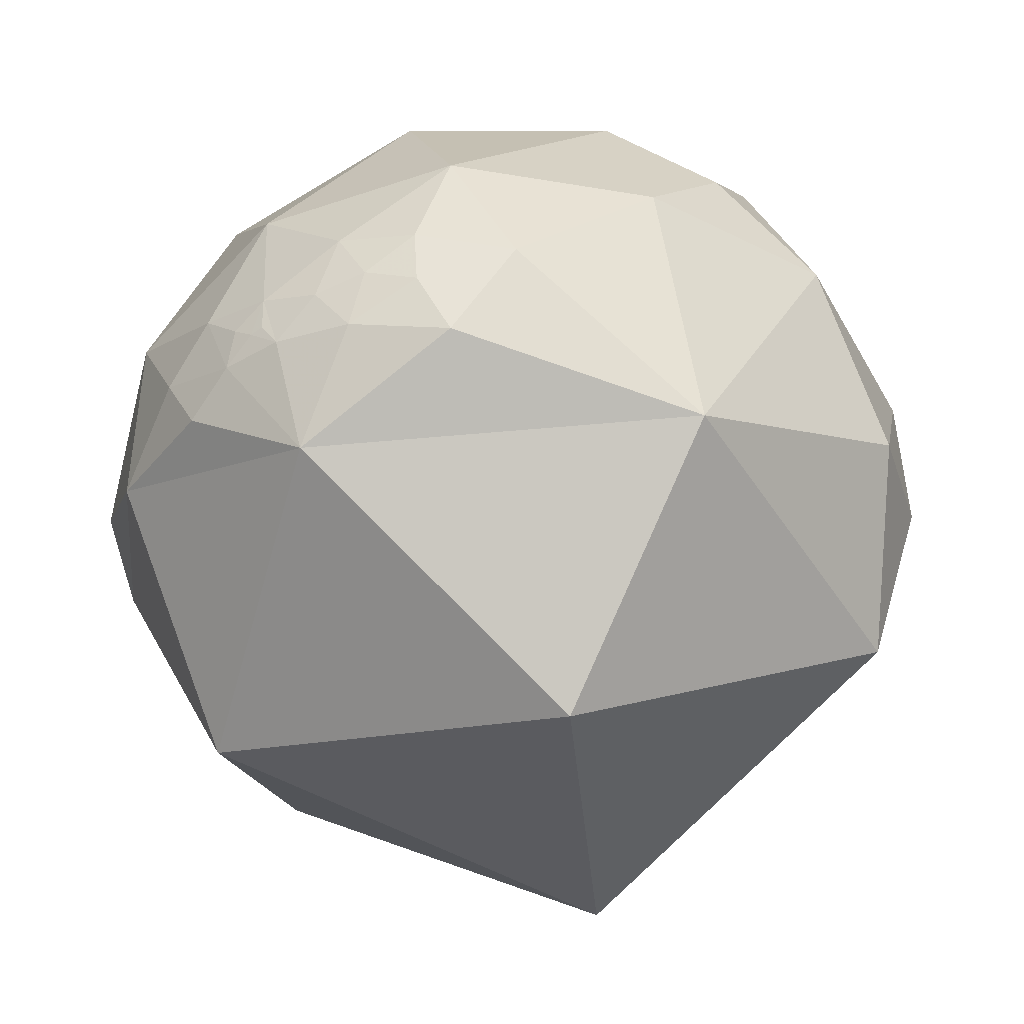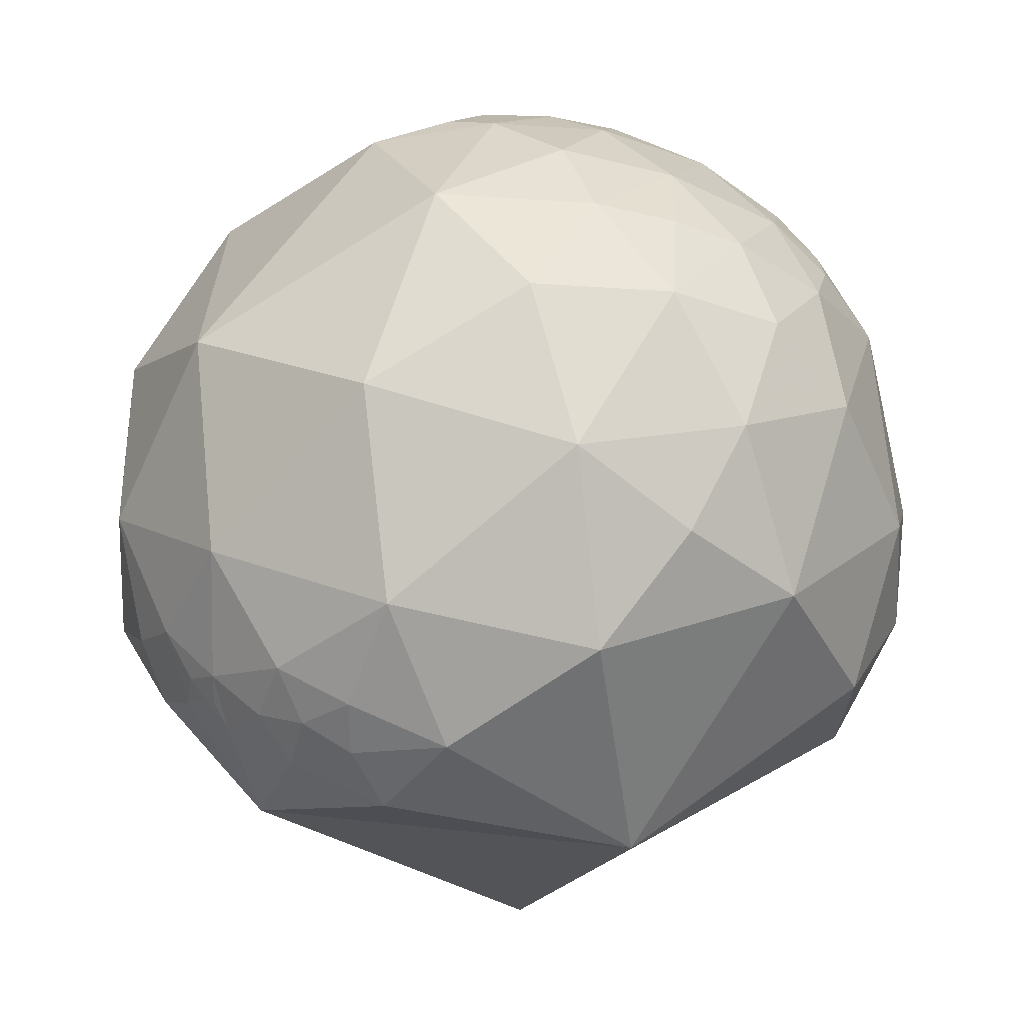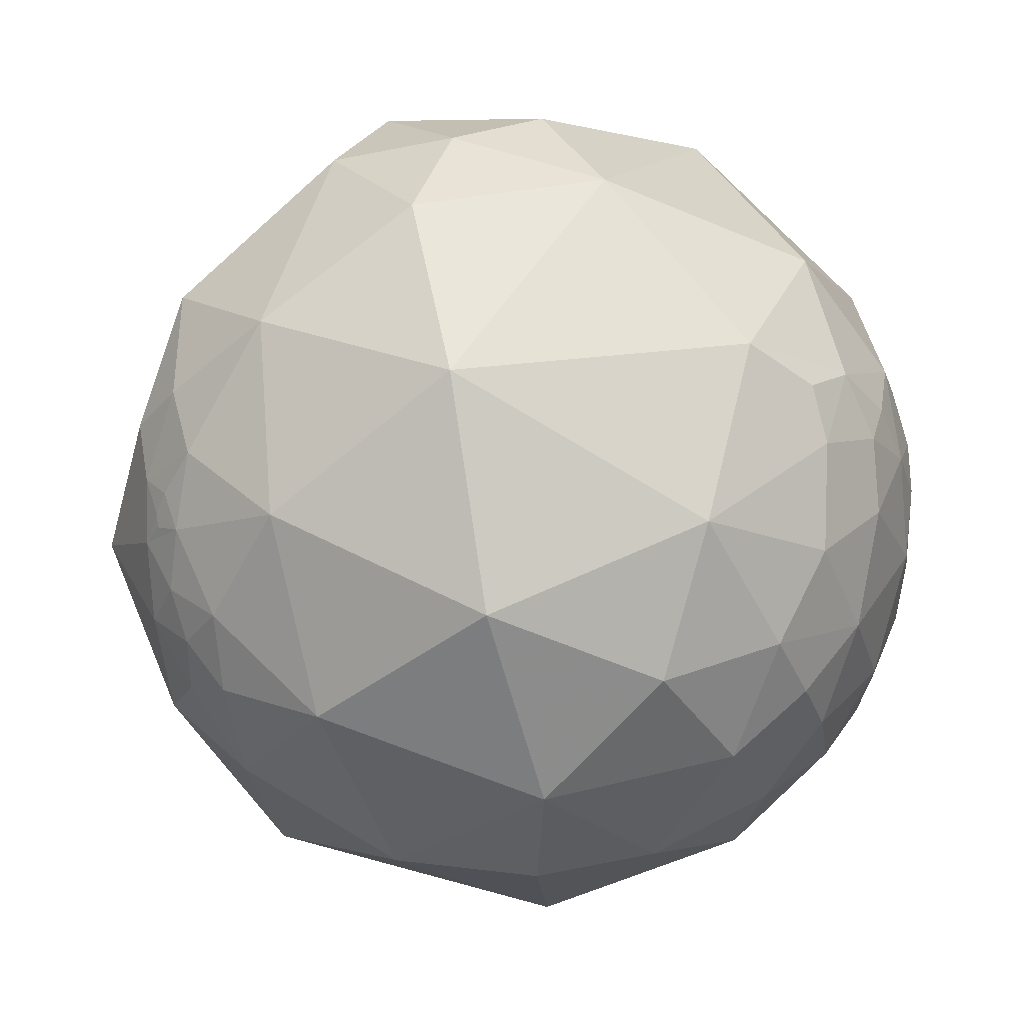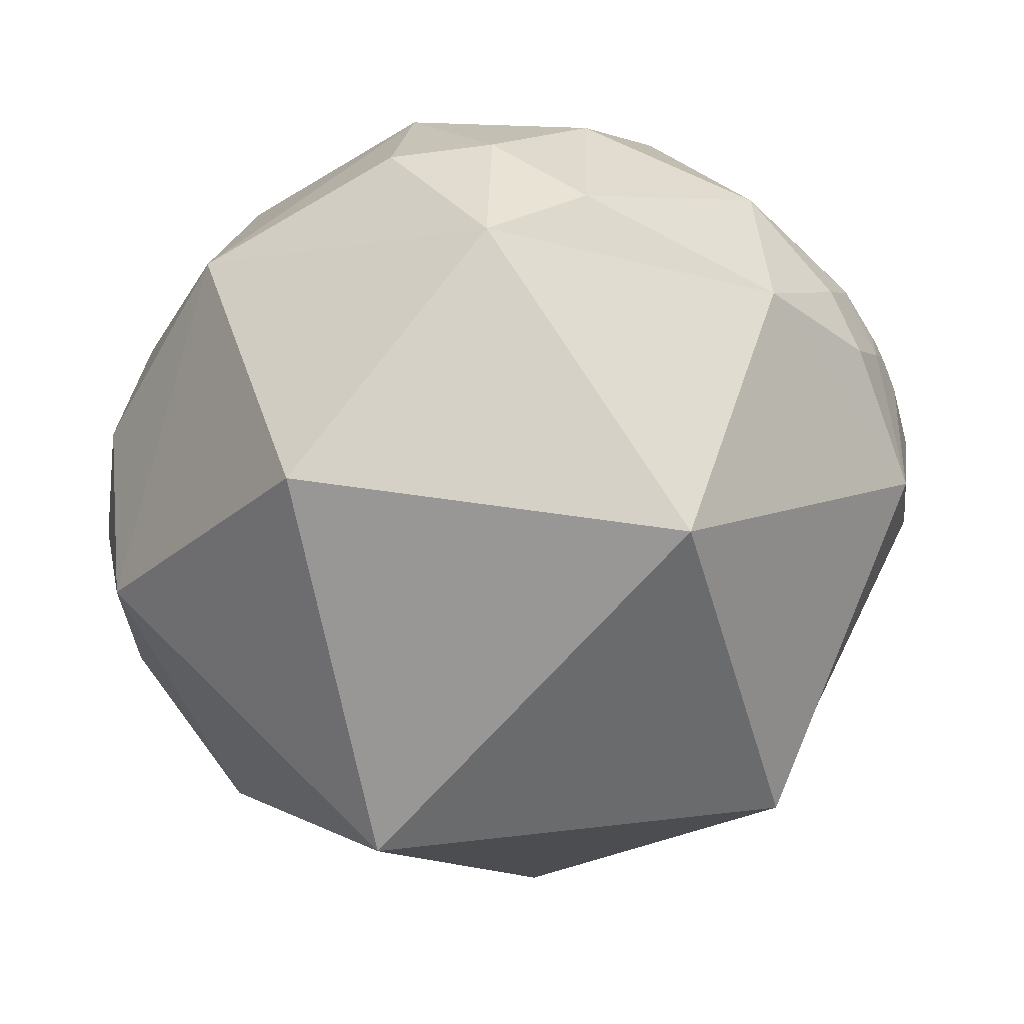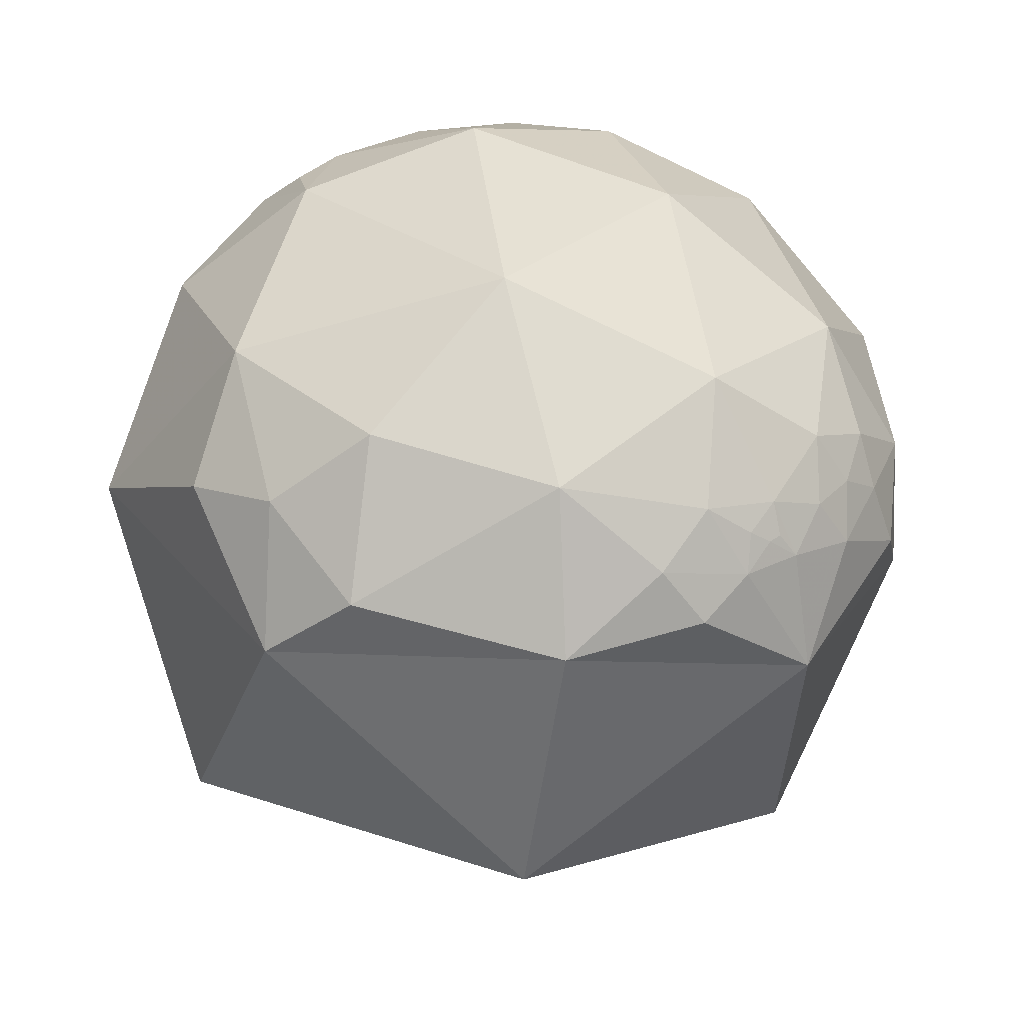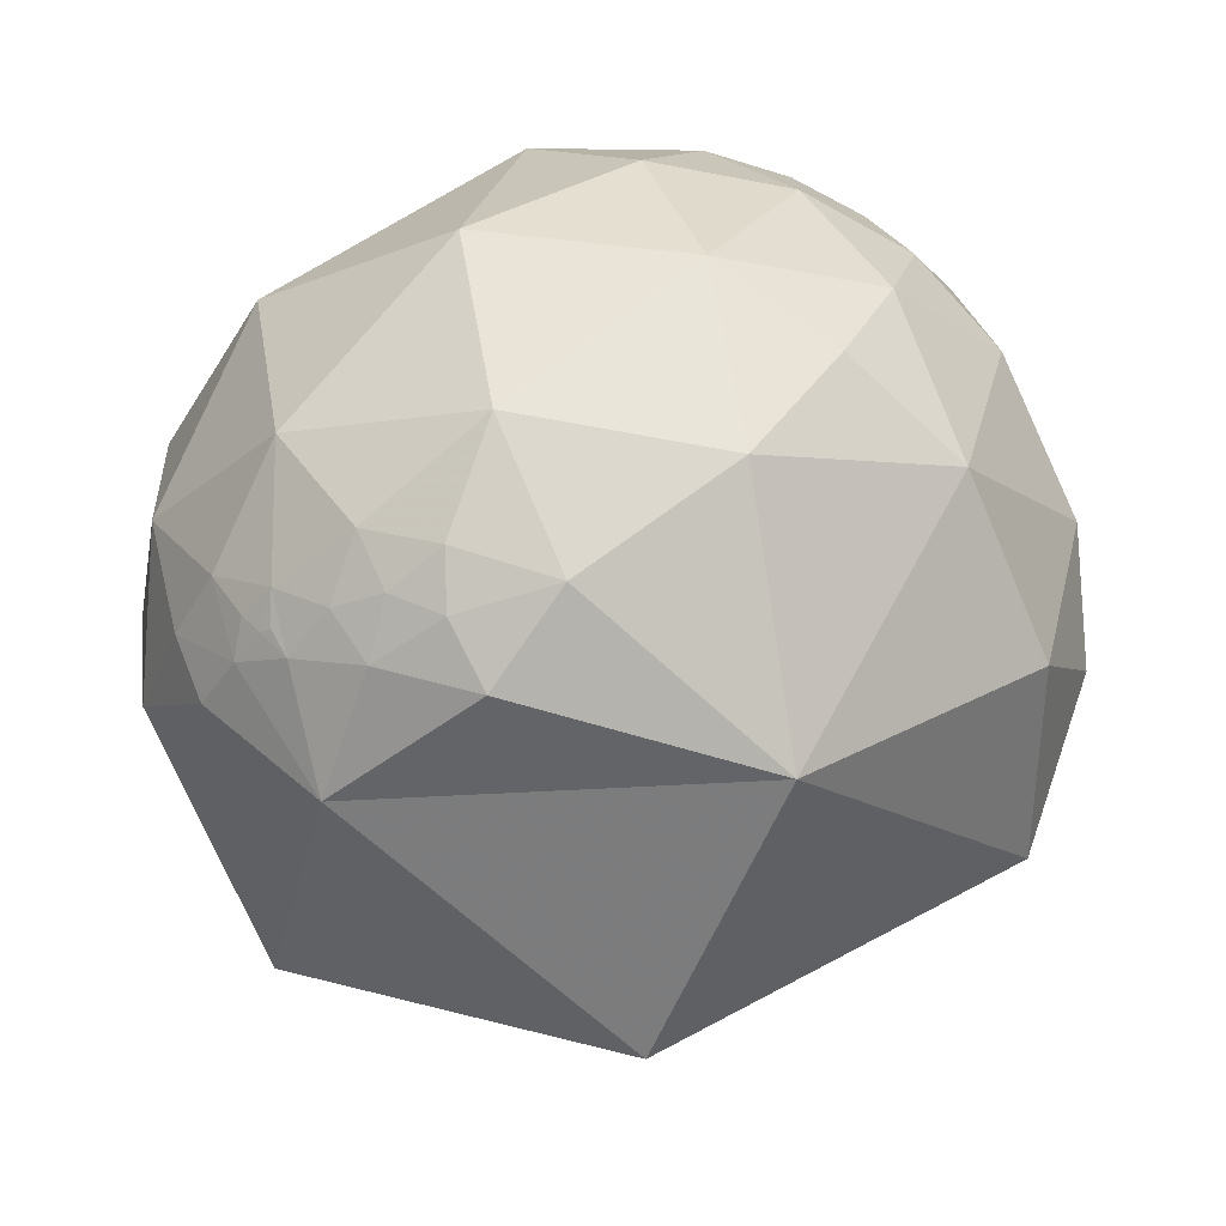
<metadata>
{"format":"obj","ext":"obj","renderer":"f3d","projection":"perspective","resolution":1024,"background":"white","views":[{"elev":-22.7,"azim":-61.1,"up":"+Z"},{"elev":45.3,"azim":-52.0,"up":"+Z"},{"elev":12.7,"azim":-29.6,"up":"+Y"},{"elev":-46.5,"azim":-161.8,"up":"+Z"},{"elev":11.2,"azim":-132.1,"up":"+Z"},{"elev":10.0,"azim":-55.7,"up":"+Z"}]}
</metadata>
<code>
v -0.9419 -0.08548 0.3249
v -0.8649 0.1669 0.4733
v -0.9824 -0.05275 0.1791
v -0.7913 -0.2862 0.5403
v -0.533 -0.01741 0.8459
v 0.3083 0.2853 0.9075
v 0.2711 0.05304 0.9611
v 0.2972 0.411 0.8618
v 0.3624 -0.3942 0.8446
v 0.4952 -0.5355 0.6841
v 0.2545 -0.2807 0.9254
v 0.2508 -0.5762 0.7779
v -0.06035 0.1631 0.9848
v -0.3636 -0.4724 0.8029
v -0.1607 -0.1862 0.9693
v 0.06959 -0.4117 0.9087
v 0.1388 -0.1405 0.9803
v 0.1362 0.5168 0.8452
v -0.534 0.4902 0.6889
v -0.975 0.09082 0.2028
v 0.6938 -0.0625 0.7175
v 0.7569 0.07848 0.6488
v 0.7944 0.1763 0.5813
v 0.4214 -0.1562 0.8933
v 0.6026 -0.3332 0.7252
v 0.6369 -0.4693 0.6117
v 0.7557 -0.2519 0.6045
v 0.7941 -0.3479 0.4984
v 0.8395 -0.2225 0.4958
v 0.657 0.1821 0.7315
v 0.8557 0.2769 0.4373
v 0.6788 0.3754 0.6311
v 0.5763 0.3126 0.7551
v 0.4361 0.4147 0.7986
v -0.03934 0.8584 0.5114
v -0.2673 0.9402 0.2111
v -0.456 0.8101 0.3685
v -0.7853 0.5591 0.266
v -0.9211 0.3818 0.07641
v -0.9421 0.2659 0.2041
v -0.9761 0.1641 0.1428
v -0.9866 0.113 0.1177
v -0.9883 0.08306 0.1278
v -0.9619 -0.1687 0.215
v -0.9137 -0.2672 0.3063
v -0.8392 -0.4835 0.2489
v -0.5593 -0.6881 0.4624
v -0.282 -0.7234 0.6302
v -0.02569 -0.6832 0.7298
v 0.4924 0.09816 0.8648
v 0.5023 0.2627 0.8238
v 0.8149 -0.1282 0.5652
v 0.8873 0.1139 0.447
v 0.8419 0.01099 0.5395
v 0.785 0.5118 0.3491
v 0.4543 0.6536 0.6053
v -0.03255 0.9758 0.2164
v 0.8942 0.03441 0.4463
v -0.9818 -0.0261 -0.1879
v -0.9279 -0.3704 0.04315
v -0.9963 0.0376 0.07746
v -0.5188 -0.4404 -0.7327
v -0.5775 -0.8074 -0.1209
v 0.2205 -0.8759 -0.4291
v 0.8674 0.3612 -0.3423
v 0.8472 -0.3677 -0.3834
v 0.9802 -0.0017 -0.1981
v 0.9535 0.2976 -0.04648
v 0.2996 -0.7522 0.5869
v 0.3509 -0.9036 0.2458
v 0.3368 -0.06229 -0.9395
v 0.04596 -0.9989 0.01026
v 0.3351 -0.9406 -0.054
v 0.6436 -0.7649 -0.02589
v 0.2528 0.7772 -0.5763
v -0.5611 0.4563 -0.6906
v -0.9571 0.2864 -0.04334
v -0.9824 0.1791 0.05261
v 0.9242 -0.3776 0.05669
v 0.8974 -0.2663 0.3519
v 0.9805 -0.1152 0.1589
v 0.9911 0.04566 0.125
v 0.9662 0.005298 0.2576
v 0.6968 -0.5768 0.4265
v 0.7085 -0.4015 0.5804
v 0.9751 0.1973 0.1014
v 0.9464 0.1416 0.2902
v 0.8555 0.515 0.05461
v -0.2624 0.957 -0.1239
v -0.472 0.8816 0.005589
v -0.8161 0.5681 -0.106
v -0.986 -0.145 0.08206
v -0.9399 -0.2899 0.1806
v -0.1236 -0.9045 0.4083
v 0.9162 0.3719 0.1491
v 0.8865 -0.1139 0.4485
v 0.459 0.8787 0.131
v 0.9133 0.3048 0.2702
v 0.9382 -0.07945 0.3369
v 0.9289 0.03282 0.3689
v 0.9034 -0.02243 0.4283
f 1 20 3
f 45 4 1
f 2 4 5
f 10 9 12
f 13 15 17
f 17 7 13
f 15 16 17
f 7 6 13
f 19 13 18
f 13 19 5
f 27 28 29
f 25 21 24
f 5 15 13
f 18 8 34
f 35 36 37
f 37 90 38
f 91 38 90
f 19 38 2
f 78 40 39
f 41 42 20
f 46 4 45
f 4 46 47
f 4 47 14
f 48 14 47
f 14 48 49
f 49 16 14
f 9 11 16
f 24 21 50
f 17 11 24
f 25 26 85
f 24 50 7
f 27 85 28
f 52 21 27
f 54 23 22
f 32 33 30
f 30 50 21
f 32 31 55
f 51 50 30
f 52 96 54
f 16 11 17
f 3 61 92
f 63 59 62
f 64 62 71
f 67 66 65
f 73 74 70
f 75 65 71
f 71 76 75
f 62 59 76
f 78 59 61
f 3 20 61
f 82 83 81
f 69 84 10
f 10 84 26
f 64 63 62
f 59 78 77
f 72 64 73
f 76 71 62
f 87 82 86
f 86 98 87
f 76 91 89
f 91 76 59
f 77 39 91
f 61 20 43
f 63 46 60
f 46 63 47
f 48 94 49
f 70 94 72
f 94 70 69
f 49 94 69
f 69 12 49
f 81 79 67
f 79 84 74
f 84 79 80
f 96 29 80
f 55 98 95
f 88 55 95
f 67 86 82
f 31 98 55
f 55 88 97
f 97 65 75
f 57 97 89
f 88 68 65
f 68 95 86
f 99 81 83
f 100 83 87
f 100 99 83
f 3 92 44
f 53 87 31
f 42 41 78
f 96 101 54
f 58 54 101
f 58 101 100
f 100 101 99
f 96 99 101
f 2 20 1
f 1 4 2
f 24 11 9
f 6 34 8
f 14 16 15
f 6 8 18
f 18 13 6
f 5 19 2
f 40 20 2
f 42 43 20
f 30 21 22
f 23 30 22
f 38 91 39
f 30 33 51
f 53 31 23
f 35 19 18
f 19 35 37
f 37 36 90
f 19 37 38
f 38 40 2
f 16 49 12
f 40 78 41
f 20 40 41
f 44 1 3
f 44 93 45
f 44 45 1
f 93 46 45
f 6 50 51
f 17 24 7
f 25 27 21
f 27 25 85
f 29 52 27
f 29 96 52
f 54 53 23
f 50 6 7
f 32 30 23
f 21 54 22
f 54 21 52
f 97 57 35
f 56 34 32
f 56 18 34
f 66 74 64
f 18 56 35
f 35 57 36
f 33 34 51
f 32 34 33
f 58 53 54
f 10 26 25
f 10 25 9
f 59 92 61
f 60 92 59
f 72 63 64
f 65 68 67
f 10 12 69
f 73 70 72
f 47 63 94
f 71 65 66
f 61 42 78
f 61 43 42
f 81 80 79
f 69 70 84
f 80 29 28
f 59 63 60
f 83 82 87
f 87 98 31
f 36 57 89
f 5 4 14
f 75 76 89
f 90 36 89
f 89 91 90
f 77 91 59
f 77 78 39
f 60 93 92
f 60 46 93
f 94 63 72
f 66 67 79
f 28 85 84
f 74 84 70
f 84 85 26
f 88 95 68
f 99 96 80
f 56 32 55
f 67 68 86
f 82 81 67
f 88 65 97
f 89 97 75
f 86 95 98
f 73 64 74
f 44 92 93
f 53 100 87
f 100 53 58
f 9 25 24
f 39 40 38
f 12 9 16
f 51 34 6
f 23 31 32
f 35 56 97
f 64 71 66
f 94 48 47
f 14 15 5
f 79 74 66
f 84 80 28
f 80 81 99
f 55 97 56

</code>
